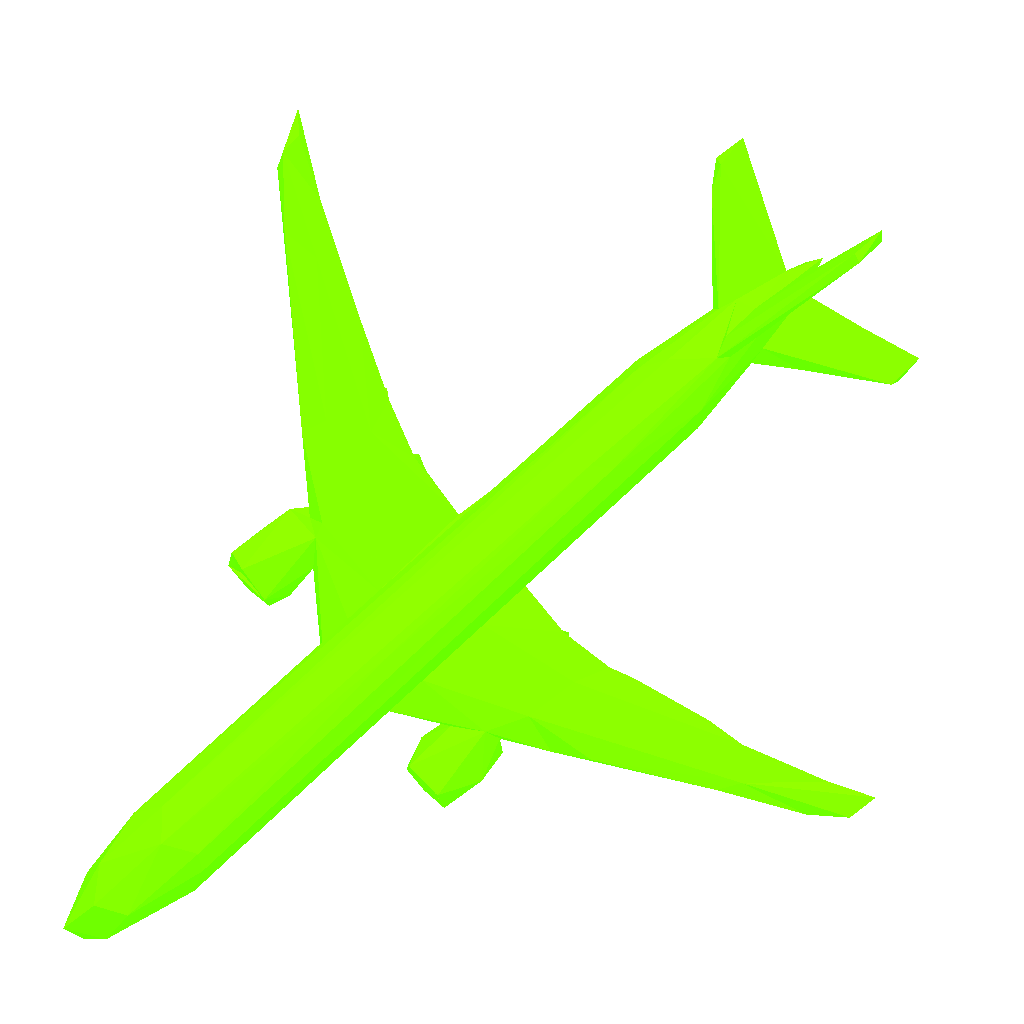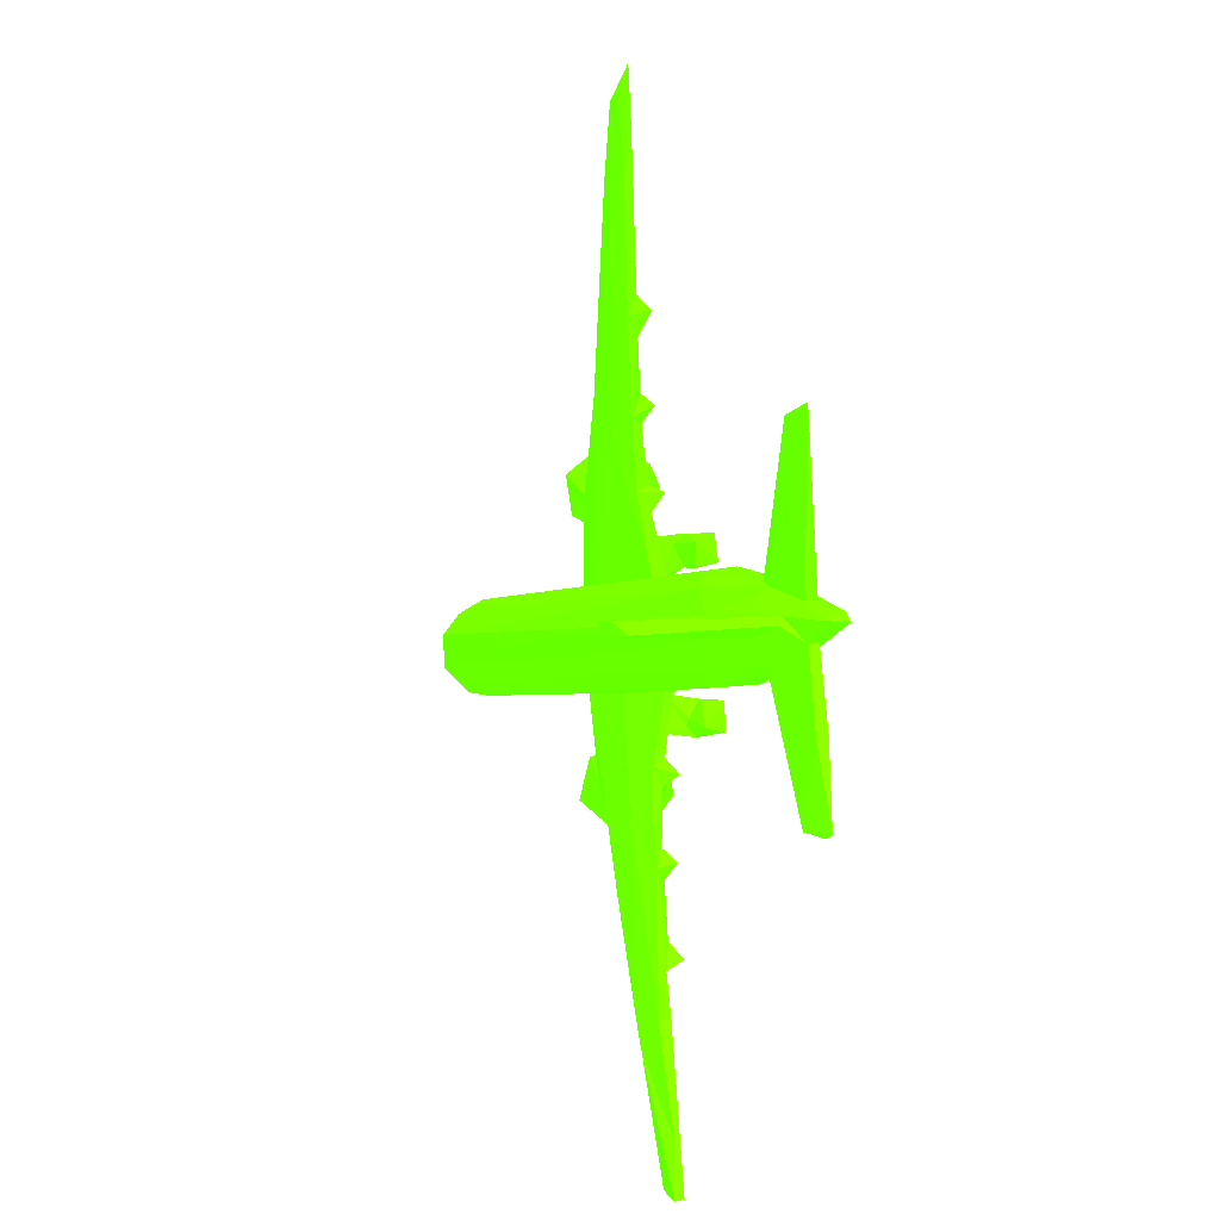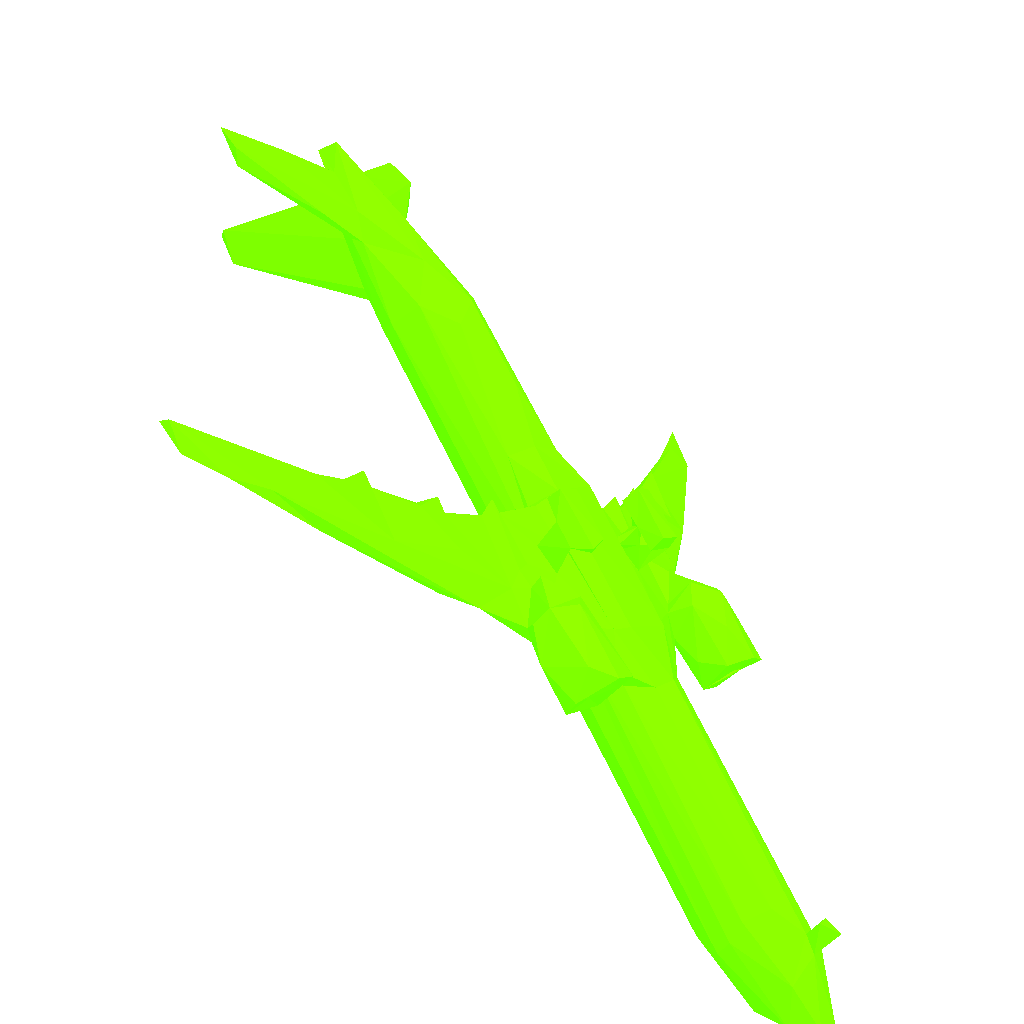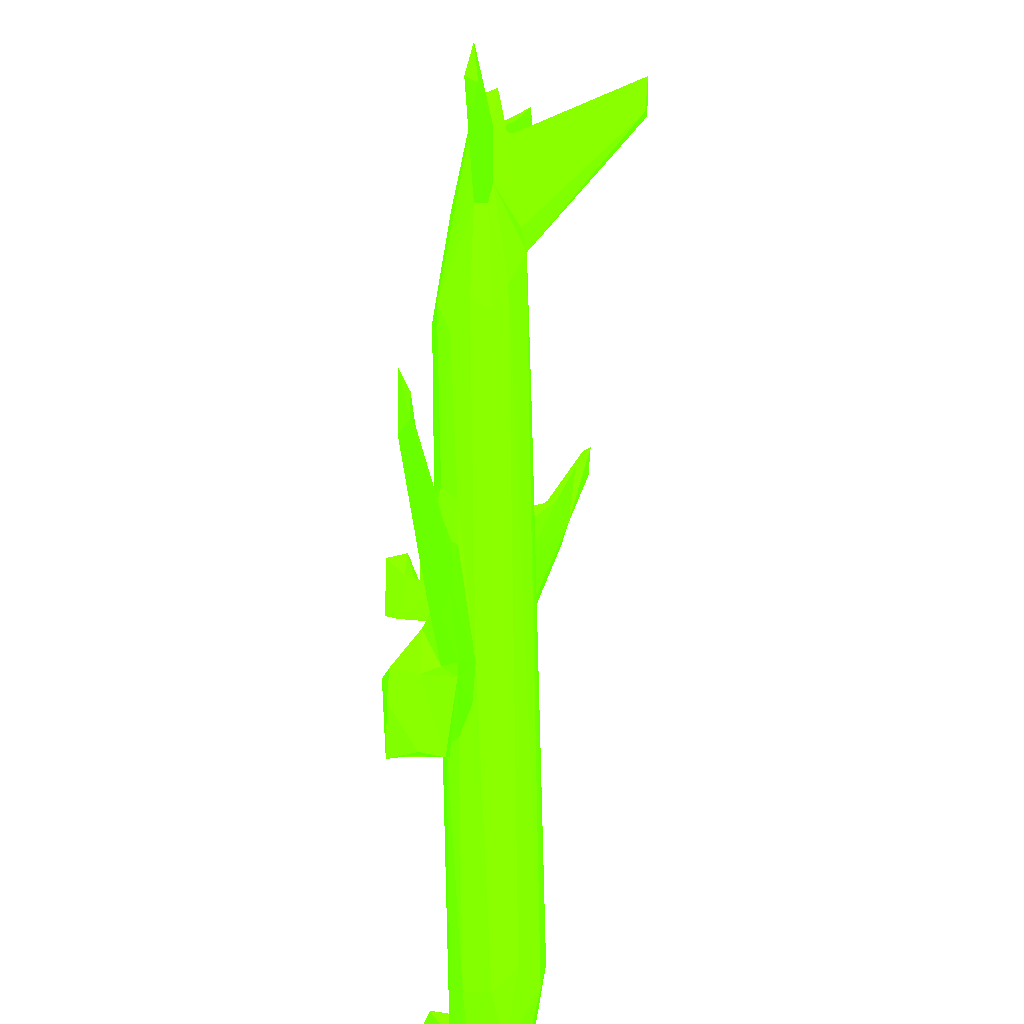
<metadata>
{"format":"obj","ext":"obj","renderer":"f3d","projection":"perspective","resolution":1024,"background":"white","views":[{"elev":7.7,"azim":-1.4,"up":"+Z"},{"elev":38.5,"azim":88.3,"up":"+Z"},{"elev":-63.2,"azim":147.1,"up":"+Z"},{"elev":49.0,"azim":-69.5,"up":"+Z"}]}
</metadata>
<code>
v -1028 -1068 864.6 0.3 1 0
v -824.3 -1070 1226 0.3 1 0
v -921.3 -891.9 1124 0.3 1 0
v -1013 -940.7 869.3 0.3 1 0
v -932.1 -968.4 772.2 0.3 1 0
v -802.6 -724.2 1104 0.3 1 0
v -733.7 -716.1 994.7 0.3 1 0
v -844.4 -1167 1023 0.3 1 0
v -666.5 -1162 964.1 0.3 1 0
v -482.4 -1148 1353 0.3 1 0
v -775.4 -534.7 997.1 0.3 1 0
v -722.2 -573.5 1141 0.3 1 0
v -658.9 -670.7 1067 0.3 1 0
v -655.6 -923.4 1462 0.3 1 0
v -681.8 -761.3 1395 0.3 1 0
v -489.3 -1018 1524 0.3 1 0
v 238.1 -313 3466 0.3 1 0
v 295.2 -228.8 3406 0.3 1 0
v 274.8 -291.9 2987 0.3 1 0
v 191.2 -228.4 3987 0.3 1 0
v 410.7 -223.4 2016 0.3 1 0
v 330.2 -284.5 2194 0.3 1 0
v 340.9 -352.6 2274 0.3 1 0
v 487.8 -380 2420 0.3 1 0
v 658.1 -336.7 2576 0.3 1 0
v 2315 89.98 3846 0.3 1 0
v -161 -330 2797 0.3 1 0
v -197.7 -155.7 2694 0.3 1 0
v -142.5 -275.2 2710 0.3 1 0
v 7.411 -86.72 2906 0.3 1 0
v -45.86 -167.1 2614 0.3 1 0
v 188.4 20.56 2839 0.3 1 0
v -90.74 -105.1 2549 0.3 1 0
v 159 -215.6 3026 0.3 1 0
v 177.1 -33.08 2975 0.3 1 0
v -11.29 -245.6 2529 0.3 1 0
v 26.91 -428 2544 0.3 1 0
v 119.3 -58.35 2625 0.3 1 0
v 33.86 -193.9 2468 0.3 1 0
v 20.06 -354.9 2641 0.3 1 0
v 323.1 -90.24 2718 0.3 1 0
v 156.3 -297.6 2544 0.3 1 0
v -94.24 -456.5 2721 0.3 1 0
v 311.1 -369.8 2883 0.3 1 0
v 291.6 -313.6 2704 0.3 1 0
v 386.9 -233.5 2784 0.3 1 0
v 354.9 -43.82 2888 0.3 1 0
v 437.3 -117.3 3041 0.3 1 0
v 347.9 -362.4 2965 0.3 1 0
v 455.2 -188.8 3133 0.3 1 0
v 374 -318.7 3537 0.3 1 0
v 820.9 -71.53 3314 0.3 1 0
v 504.4 -138.1 3521 0.3 1 0
v 588.4 -141.5 3102 0.3 1 0
v 379.6 -228.9 2882 0.3 1 0
v 661.5 -119.2 2833 0.3 1 0
v 627.9 -127.9 3016 0.3 1 0
v 617.9 -235.8 3464 0.3 1 0
v 798.1 -75.35 2972 0.3 1 0
v 525.4 -119.5 2342 0.3 1 0
v 515 -168.7 2459 0.3 1 0
v 603.7 176.6 2824 0.3 1 0
v 702.9 175.3 2707 0.3 1 0
v 598.1 87.81 2842 0.3 1 0
v 713.1 64.58 2726 0.3 1 0
v 669.7 52.14 2850 0.3 1 0
v 749.7 20.7 2831 0.3 1 0
v 788.6 127.2 2987 0.3 1 0
v 828.8 112.4 2813 0.3 1 0
v 927.4 272 2912 0.3 1 0
v 814.3 52.75 2941 0.3 1 0
v 888 5.255 2806 0.3 1 0
v 872.4 -5.747 2746 0.3 1 0
v 849.5 -50 2779 0.3 1 0
v 1162 143.9 2906 0.3 1 0
v 1109 -62.35 2970 0.3 1 0
v 845.9 -50.35 2862 0.3 1 0
v 901.5 -43.52 2806 0.3 1 0
v 2140 118.8 3788 0.3 1 0
v 147 -234.2 5013 0.3 1 0
v 233.1 -207.8 5103 0.3 1 0
v 227.6 -153.5 5252 0.3 1 0
v 151.8 -262.4 4576 0.3 1 0
v 111.1 -185.6 4926 0.3 1 0
v 277.9 -138.6 4922 0.3 1 0
v 346.9 -173.7 4750 0.3 1 0
v 326 -239.1 4431 0.3 1 0
v 500.6 -119.7 4186 0.3 1 0
v 323.1 -172.1 3939 0.3 1 0
v 541.7 -47.53 4121 0.3 1 0
v 556 -162.9 4104 0.3 1 0
v 622.4 -103.5 3710 0.3 1 0
v 571.1 -115.1 3992 0.3 1 0
v 703.9 -35.87 3693 0.3 1 0
v 712.4 -99.78 3593 0.3 1 0
v 718.9 -145.1 3634 0.3 1 0
v 861.8 -126.4 3302 0.3 1 0
v 884.3 9.359 3309 0.3 1 0
v 924.5 -57.99 3220 0.3 1 0
v 1088 11.76 2971 0.3 1 0
v 837.3 254.9 3029 0.3 1 0
v 907.7 157.2 3031 0.3 1 0
v 958.8 161.8 2913 0.3 1 0
v 1310 17.54 3109 0.3 1 0
v 1382 144.7 3085 0.3 1 0
v 1424 207.1 2954 0.3 1 0
v 701.1 -690.3 2258 0.3 1 0
v 1850 -211.2 3268 0.3 1 0
v 2001 320.7 3681 0.3 1 0
v 2141 456.8 3712 0.3 1 0
v 2147 256.6 3828 0.3 1 0
v 1787 346.9 3165 0.3 1 0
v 2177 504.8 3524 0.3 1 0
v 1984 -176.7 3241 0.3 1 0
v 2590 80.26 3849 0.3 1 0
v 2671 116.3 3855 0.3 1 0
v 2600 403.9 4114 0.3 1 0
v 2672 574.4 3940 0.3 1 0
v 2625 327.4 4119 0.3 1 0
v 2732 338 4176 0.3 1 0
v 2648 137.3 3971 0.3 1 0
v 2634 381.6 4953 0.3 1 0
v 2615 453.4 4990 0.3 1 0
v 2584 399.4 4798 0.3 1 0
v 2771 456.4 5107 0.3 1 0
v 3019 509.3 4324 0.3 1 0
v 3036 454.9 4335 0.3 1 0
v 2817 479.1 4224 0.3 1 0
v 2825 257 4122 0.3 1 0
v 3164 606.4 4379 0.3 1 0
v 3201 623.7 4354 0.3 1 0
v 3041 364.1 4263 0.3 1 0
v 3257 505.7 4410 0.3 1 0
v 3297 -367.1 4457 0.3 1 0
v 3322 -373.8 4406 0.3 1 0
v 3450 -327 4583 0.3 1 0
v 3088 351.9 4252 0.3 1 0
v 3467 -265.9 4522 0.3 1 0
v -798.6 -1063 802.4 0.3 1 0
v -682.8 -863.3 853.8 0.3 1 0
v -338.2 -1013 1048 0.3 1 0
v -653.4 -552.4 1017 0.3 1 0
v -431.4 -654.6 1097 0.3 1 0
v -337.6 -907.4 1022 0.3 1 0
v -331.6 -782.1 1052 0.3 1 0
v -275.8 -1066 1176 0.3 1 0
v -291.5 -1112 1286 0.3 1 0
v 506.7 -262.1 1905 0.3 1 0
v 655.7 -344.1 1903 0.3 1 0
v 898.7 -360.8 2070 0.3 1 0
v 761.6 -107.1 2081 0.3 1 0
v 840.8 -152.2 2041 0.3 1 0
v 755.1 -271.8 1872 0.3 1 0
v 1242 -202.9 2358 0.3 1 0
v 2493 170 3437 0.3 1 0
v 1059 -267.6 1784 0.3 1 0
v 1254 -320.9 1762 0.3 1 0
v 1227 -198.7 1843 0.3 1 0
v 1502 -296.9 1845 0.3 1 0
v 1383 148.2 2601 0.3 1 0
v 1248 1.518 2354 0.3 1 0
v 1141 205.3 2191 0.3 1 0
v 1190 179.3 2071 0.3 1 0
v 1142 93.18 2212 0.3 1 0
v 1257 172.4 2324 0.3 1 0
v 1260 63.14 2231 0.3 1 0
v 1208 -24.29 2330 0.3 1 0
v 1274 -2.148 2300 0.3 1 0
v 1282 100.2 2106 0.3 1 0
v 1247 -83.26 2146 0.3 1 0
v 1468 289.4 2285 0.3 1 0
v 1404 154.1 2200 0.3 1 0
v 1378 104.2 2247 0.3 1 0
v 1401 -36.31 2233 0.3 1 0
v 1362 118.5 2288 0.3 1 0
v 1261 -26.45 2353 0.3 1 0
v 1325 -28.66 2309 0.3 1 0
v 801.5 -74.22 1488 0.3 1 0
v 822.9 -357.9 1575 0.3 1 0
v 892.1 -140.1 1691 0.3 1 0
v 833.1 -186 1503 0.3 1 0
v 902.4 -62.95 1359 0.3 1 0
v 908.9 -149 1463 0.3 1 0
v 913 -311.8 1506 0.3 1 0
v 1112 -22.46 1817 0.3 1 0
v 1209 57.07 1643 0.3 1 0
v 1191 39.76 1769 0.3 1 0
v 1020 -281.2 1310 0.3 1 0
v 1016 -215.8 1406 0.3 1 0
v 1072 -85.65 1349 0.3 1 0
v 1234 -269.4 1463 0.3 1 0
v 1337 -28.83 1609 0.3 1 0
v 985.4 -417.9 1420 0.3 1 0
v 1339 -231.3 1701 0.3 1 0
v 1358 -150.9 1601 0.3 1 0
v 1399 -12.12 1860 0.3 1 0
v 1400 -98.27 1868 0.3 1 0
v 1469 -104.2 1997 0.3 1 0
v 1433 -85.13 2072 0.3 1 0
v 1766 -184.1 2018 0.3 1 0
v 1662 -15.11 2302 0.3 1 0
v 1711 -74.43 2286 0.3 1 0
v 1634 -230.6 1622 0.3 1 0
v 1491 -146.2 1843 0.3 1 0
v 2204 -110 1570 0.3 1 0
v 1755 -28.38 2195 0.3 1 0
v 1836 -91.97 1827 0.3 1 0
v 1859 -247.8 1579 0.3 1 0
v 2736 -162.2 1415 0.3 1 0
v 2591 -171 1376 0.3 1 0
v 1566 203.8 2851 0.3 1 0
v 1675 101.4 2780 0.3 1 0
v 1361 287.6 2400 0.3 1 0
v 1368 174 2401 0.3 1 0
v 1485 189.2 2328 0.3 1 0
v 1455 33.36 2532 0.3 1 0
v 1474 -10.51 2569 0.3 1 0
v 2507 77.11 3554 0.3 1 0
v 2197 423.4 3322 0.3 1 0
v 2432 364.1 3399 0.3 1 0
v 1744 55.05 2263 0.3 1 0
v 1974 -80.44 2082 0.3 1 0
v 1977 -41.13 2007 0.3 1 0
v 2125 -69.03 2010 0.3 1 0
v 2508 523.9 3638 0.3 1 0
v 2827 372.1 3800 0.3 1 0
v 2933 469 3939 0.3 1 0
v 2895 255.2 4030 0.3 1 0
v 2886 327.7 3890 0.3 1 0
v 2057 33.87 1981 0.3 1 0
v 2117 -33.2 1925 0.3 1 0
v 2746 -84.96 1623 0.3 1 0
v 2408 -27.16 1805 0.3 1 0
v 2494 48.31 1773 0.3 1 0
v 2555 -41.44 1758 0.3 1 0
v 2716 -24.48 1610 0.3 1 0
v 2906 -70.92 1304 0.3 1 0
v 3127 -79.63 1203 0.3 1 0
v 3259 -32.29 1387 0.3 1 0
v 3113 412.3 3759 0.3 1 0
v 3134 510.3 4204 0.3 1 0
v 3147 465.7 4203 0.3 1 0
v 3487 475.9 4006 0.3 1 0
v 3479 526.7 4005 0.3 1 0
v 3662 423.8 3668 0.3 1 0
v 3722 506.7 3682 0.3 1 0
v 3843 517.8 3816 0.3 1 0
v 3504 3.878 1265 0.3 1 0
v 3381 -83.52 1184 0.3 1 0
v 3536 -42.18 1292 0.3 1 0
f 1 2 3
f 4 5 1
f 4 3 6
f 4 7 5
f 4 6 7
f 3 4 1
f 1 8 2
f 8 9 10
f 11 6 12
f 12 6 13
f 3 2 14
f 3 15 6
f 3 14 15
f 8 10 2
f 14 2 16
f 2 10 16
f 17 18 19
f 18 17 20
f 6 21 13
f 15 22 6
f 15 14 23
f 21 6 22
f 15 23 22
f 23 14 24
f 24 14 25
f 16 10 26
f 27 28 29
f 28 27 30
f 28 31 29
f 28 32 33
f 30 27 34
f 30 32 28
f 30 35 32
f 28 36 31
f 28 33 36
f 36 33 37
f 33 38 39
f 31 40 29
f 36 40 31
f 33 39 37
f 33 32 38
f 38 32 41
f 39 41 42
f 38 41 39
f 27 29 43
f 29 37 43
f 29 40 37
f 27 43 34
f 43 44 34
f 34 44 19
f 36 37 40
f 43 37 44
f 39 42 37
f 44 37 45
f 42 45 37
f 41 45 42
f 41 46 45
f 30 34 35
f 35 47 32
f 32 47 41
f 47 46 41
f 35 48 47
f 19 49 17
f 34 19 48
f 44 49 19
f 35 34 48
f 18 50 19
f 19 50 48
f 49 51 17
f 50 18 52
f 18 53 52
f 51 49 25
f 50 54 48
f 50 52 54
f 47 48 55
f 47 55 46
f 49 44 25
f 46 55 56
f 55 57 56
f 55 48 54
f 55 54 57
f 51 25 58
f 56 57 59
f 22 60 21
f 45 23 44
f 44 23 24
f 45 22 23
f 45 46 22
f 22 46 61
f 44 24 25
f 22 61 60
f 62 63 64
f 64 65 66
f 66 56 64
f 66 67 56
f 68 69 67
f 62 70 63
f 64 56 59
f 64 63 65
f 63 69 65
f 69 68 65
f 66 65 68
f 71 72 69
f 73 69 72
f 73 67 69
f 67 74 72
f 67 73 74
f 60 61 73
f 73 75 60
f 56 61 46
f 61 56 74
f 58 25 76
f 67 77 56
f 56 77 78
f 67 72 77
f 56 78 74
f 74 78 72
f 74 73 61
f 16 26 79
f 80 81 82
f 83 84 20
f 84 82 85
f 80 82 84
f 84 83 80
f 85 82 86
f 82 81 86
f 83 87 80
f 80 87 86
f 81 80 86
f 84 85 88
f 88 85 86
f 20 17 83
f 17 51 83
f 51 87 83
f 89 88 90
f 88 91 90
f 20 88 89
f 84 88 20
f 87 91 86
f 91 88 86
f 20 92 18
f 20 89 92
f 51 58 87
f 89 90 93
f 93 90 91
f 89 93 92
f 87 58 91
f 92 53 18
f 94 95 53
f 93 96 92
f 53 92 94
f 92 96 94
f 95 94 96
f 93 91 96
f 58 96 91
f 95 52 53
f 96 58 97
f 97 95 96
f 97 52 95
f 57 54 98
f 54 52 98
f 57 98 99
f 58 76 97
f 100 57 99
f 76 99 97
f 97 99 98
f 52 97 98
f 101 62 68
f 68 102 101
f 101 70 62
f 62 64 68
f 64 59 68
f 68 59 71
f 68 67 102
f 68 71 66
f 67 71 102
f 67 66 71
f 102 71 69
f 59 77 71
f 71 77 72
f 101 102 70
f 63 70 69
f 70 103 69
f 102 69 103
f 70 102 103
f 57 100 59
f 77 59 78
f 100 99 76
f 59 100 78
f 72 78 73
f 78 75 73
f 75 78 100
f 25 14 79
f 76 25 104
f 14 16 79
f 100 76 75
f 75 76 104
f 75 104 105
f 105 106 75
f 10 107 108
f 26 10 108
f 104 109 105
f 109 110 105
f 104 25 111
f 112 106 113
f 113 106 110
f 109 104 111
f 105 110 106
f 25 79 111
f 108 114 115
f 114 116 115
f 108 115 26
f 109 111 110
f 110 111 117
f 110 118 113
f 111 79 119
f 117 111 119
f 79 26 119
f 26 120 119
f 26 115 120
f 120 115 121
f 122 123 124
f 123 122 125
f 123 125 126
f 122 127 125
f 125 127 126
f 124 117 119
f 124 119 122
f 117 124 123
f 123 128 117
f 119 120 122
f 110 117 128
f 120 121 129
f 110 128 130
f 110 130 118
f 130 131 118
f 122 120 127
f 128 126 130
f 120 129 127
f 127 129 132
f 128 123 126
f 127 132 133
f 130 126 127
f 127 133 130
f 130 133 131
f 121 115 134
f 115 135 134
f 121 134 129
f 129 134 136
f 129 136 132
f 132 136 137
f 134 135 136
f 137 136 138
f 5 139 1
f 1 139 8
f 5 7 140
f 5 140 139
f 139 9 8
f 9 139 141
f 11 7 6
f 11 142 7
f 142 13 7
f 11 12 142
f 12 13 142
f 7 13 140
f 140 13 143
f 140 144 139
f 140 143 145
f 140 145 144
f 9 141 146
f 9 146 147
f 139 144 141
f 10 9 147
f 13 21 143
f 10 147 107
f 21 148 143
f 148 149 143
f 143 149 145
f 145 150 144
f 145 149 150
f 21 151 148
f 60 151 21
f 148 151 152
f 148 153 149
f 148 152 153
f 150 154 144
f 144 154 141
f 154 155 141
f 141 155 146
f 149 153 156
f 149 157 150
f 152 158 153
f 149 156 157
f 153 158 156
f 150 157 159
f 60 160 151
f 60 75 160
f 151 161 152
f 151 160 161
f 162 163 164
f 165 162 164
f 165 164 166
f 166 161 165
f 166 167 161
f 167 166 168
f 164 163 169
f 169 170 166
f 163 171 169
f 169 171 172
f 173 164 169
f 164 173 166
f 169 172 174
f 169 175 173
f 166 175 169
f 147 114 107
f 152 161 167
f 152 170 158
f 150 159 154
f 152 167 170
f 167 176 170
f 167 168 176
f 161 176 168
f 176 177 170
f 161 168 177
f 166 170 168
f 168 170 177
f 161 177 174
f 169 174 170
f 178 179 180
f 178 181 179
f 178 182 181
f 182 183 181
f 183 184 181
f 180 185 178
f 180 156 185
f 182 178 186
f 185 187 178
f 178 187 186
f 183 182 188
f 183 188 189
f 182 190 188
f 190 191 188
f 182 186 190
f 190 192 191
f 179 181 184
f 184 193 179
f 179 193 157
f 180 179 156
f 179 157 156
f 184 188 193
f 184 183 189
f 188 184 189
f 193 191 157
f 188 191 193
f 191 194 157
f 191 192 195
f 194 191 195
f 187 185 158
f 187 158 196
f 187 192 186
f 187 196 192
f 190 186 192
f 185 156 158
f 158 197 196
f 158 170 198
f 170 199 198
f 159 200 154
f 170 201 199
f 170 174 201
f 154 200 202
f 197 158 198
f 195 192 194
f 203 157 194
f 192 196 197
f 197 194 192
f 194 204 203
f 194 197 204
f 203 204 205
f 197 198 204
f 198 206 204
f 204 207 205
f 157 203 159
f 159 203 208
f 208 209 159
f 208 203 210
f 75 211 160
f 75 106 211
f 211 212 160
f 162 165 213
f 213 165 214
f 214 165 175
f 165 161 175
f 213 214 215
f 162 171 163
f 162 213 171
f 172 171 215
f 175 161 173
f 174 173 161
f 175 172 215
f 175 166 172
f 166 173 172
f 173 174 172
f 213 215 171
f 175 215 214
f 161 160 176
f 176 160 216
f 160 217 216
f 160 212 217
f 217 212 154
f 107 114 108
f 147 146 114
f 114 146 218
f 176 201 177
f 176 216 201
f 216 217 202
f 154 202 217
f 174 177 201
f 216 202 201
f 106 112 211
f 112 219 211
f 146 155 218
f 212 220 154
f 198 199 221
f 199 201 221
f 198 221 206
f 221 201 202
f 206 221 202
f 202 200 222
f 204 206 223
f 207 204 223
f 200 224 222
f 206 202 222
f 206 222 223
f 112 113 219
f 211 219 212
f 212 219 220
f 154 220 155
f 113 225 219
f 114 218 116
f 113 118 225
f 225 220 219
f 220 226 155
f 220 225 226
f 225 227 226
f 228 116 218
f 229 155 226
f 218 155 229
f 218 229 228
f 207 223 230
f 207 230 231
f 207 231 205
f 159 209 200
f 222 224 223
f 231 230 224
f 230 223 224
f 208 210 209
f 200 209 232
f 231 233 205
f 231 224 233
f 233 234 205
f 233 235 234
f 200 232 224
f 224 232 235
f 224 235 233
f 234 235 205
f 205 235 236
f 205 237 203
f 203 237 210
f 205 236 237
f 210 237 238
f 235 232 236
f 236 232 239
f 118 131 225
f 225 131 227
f 226 227 240
f 227 131 241
f 228 242 137
f 228 229 242
f 226 240 229
f 137 242 132
f 132 242 133
f 241 131 133
f 241 133 242
f 229 243 242
f 227 241 244
f 241 242 244
f 242 243 244
f 240 245 229
f 240 227 246
f 240 246 245
f 229 245 243
f 227 244 246
f 244 247 246
f 244 243 247
f 243 245 247
f 246 247 245
f 210 238 209
f 237 236 248
f 236 239 248
f 209 238 249
f 232 209 239
f 209 250 239
f 209 249 250
f 237 248 238
f 239 250 248
f 238 248 249
f 249 248 250
f 115 116 135
f 116 228 135
f 228 138 135
f 228 137 138
f 138 136 135

</code>
